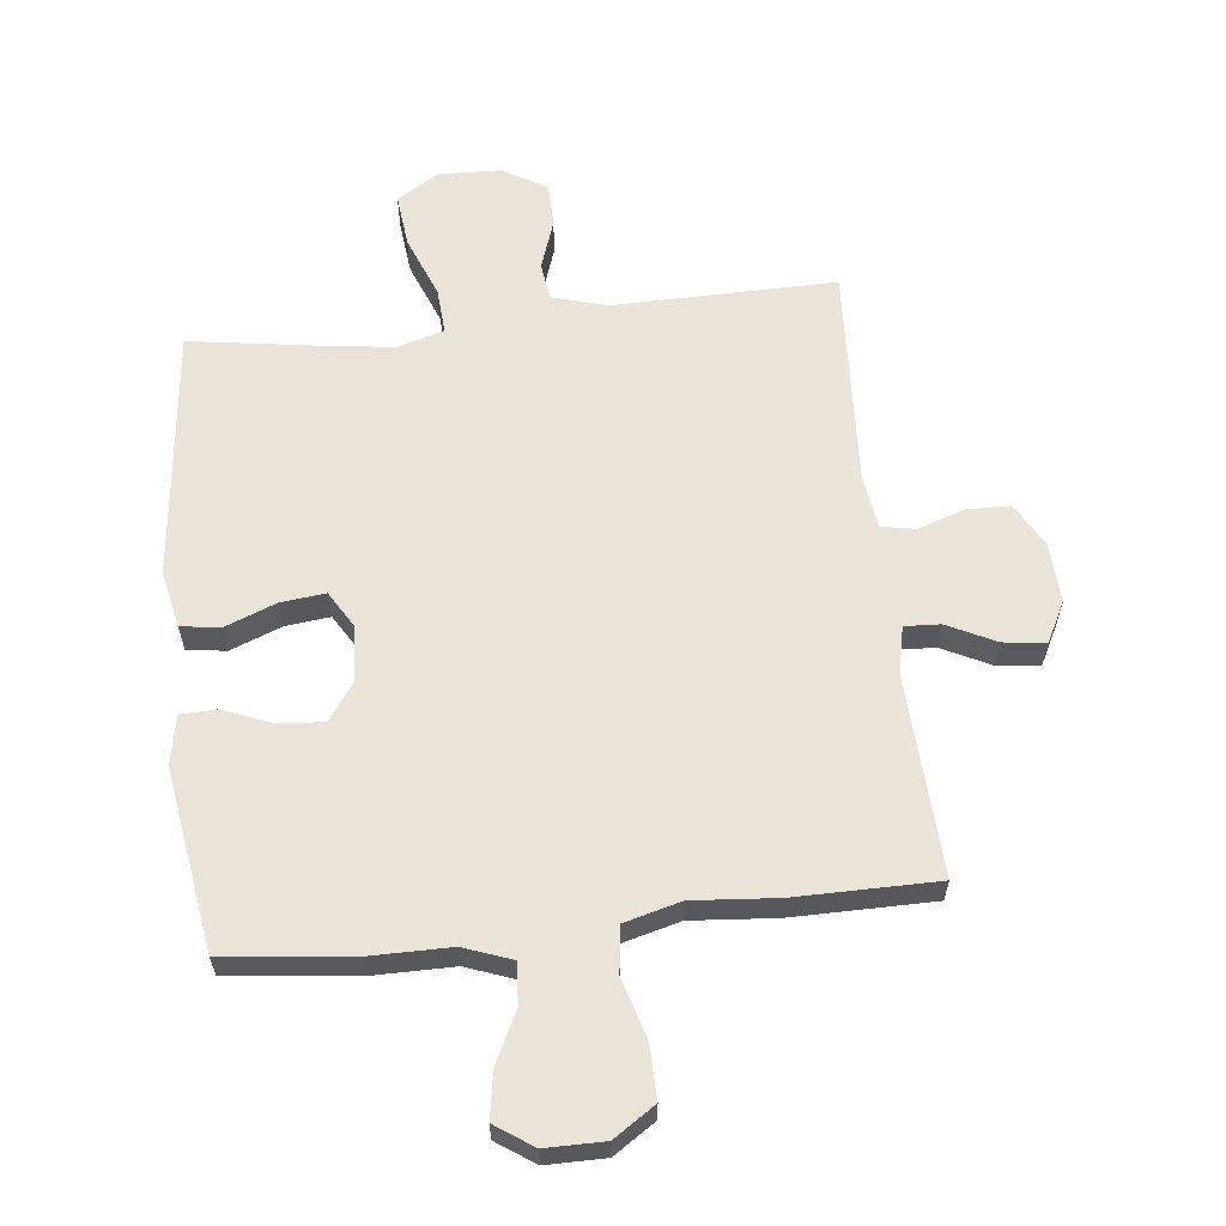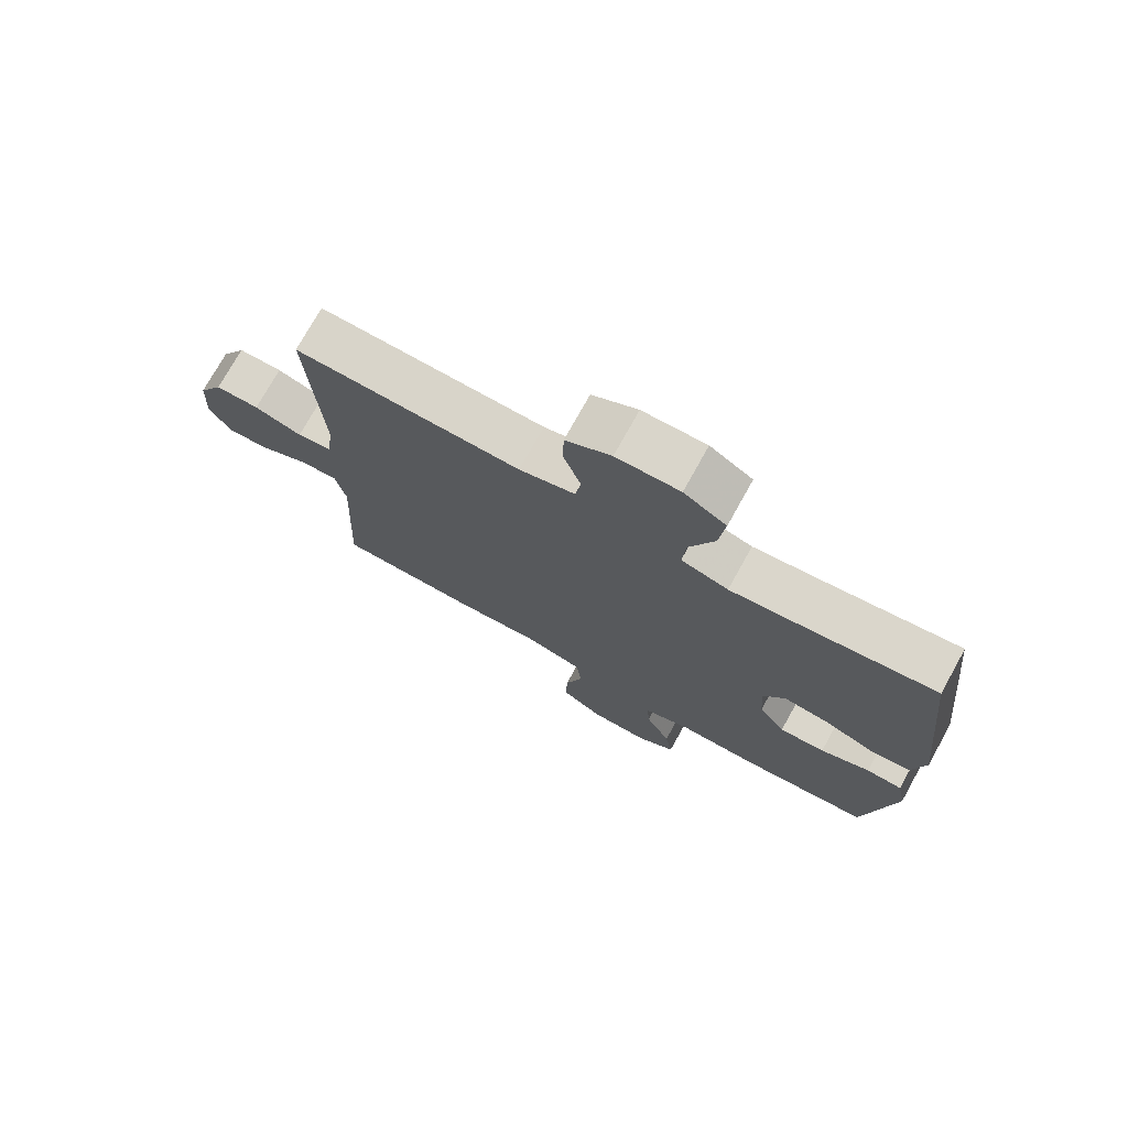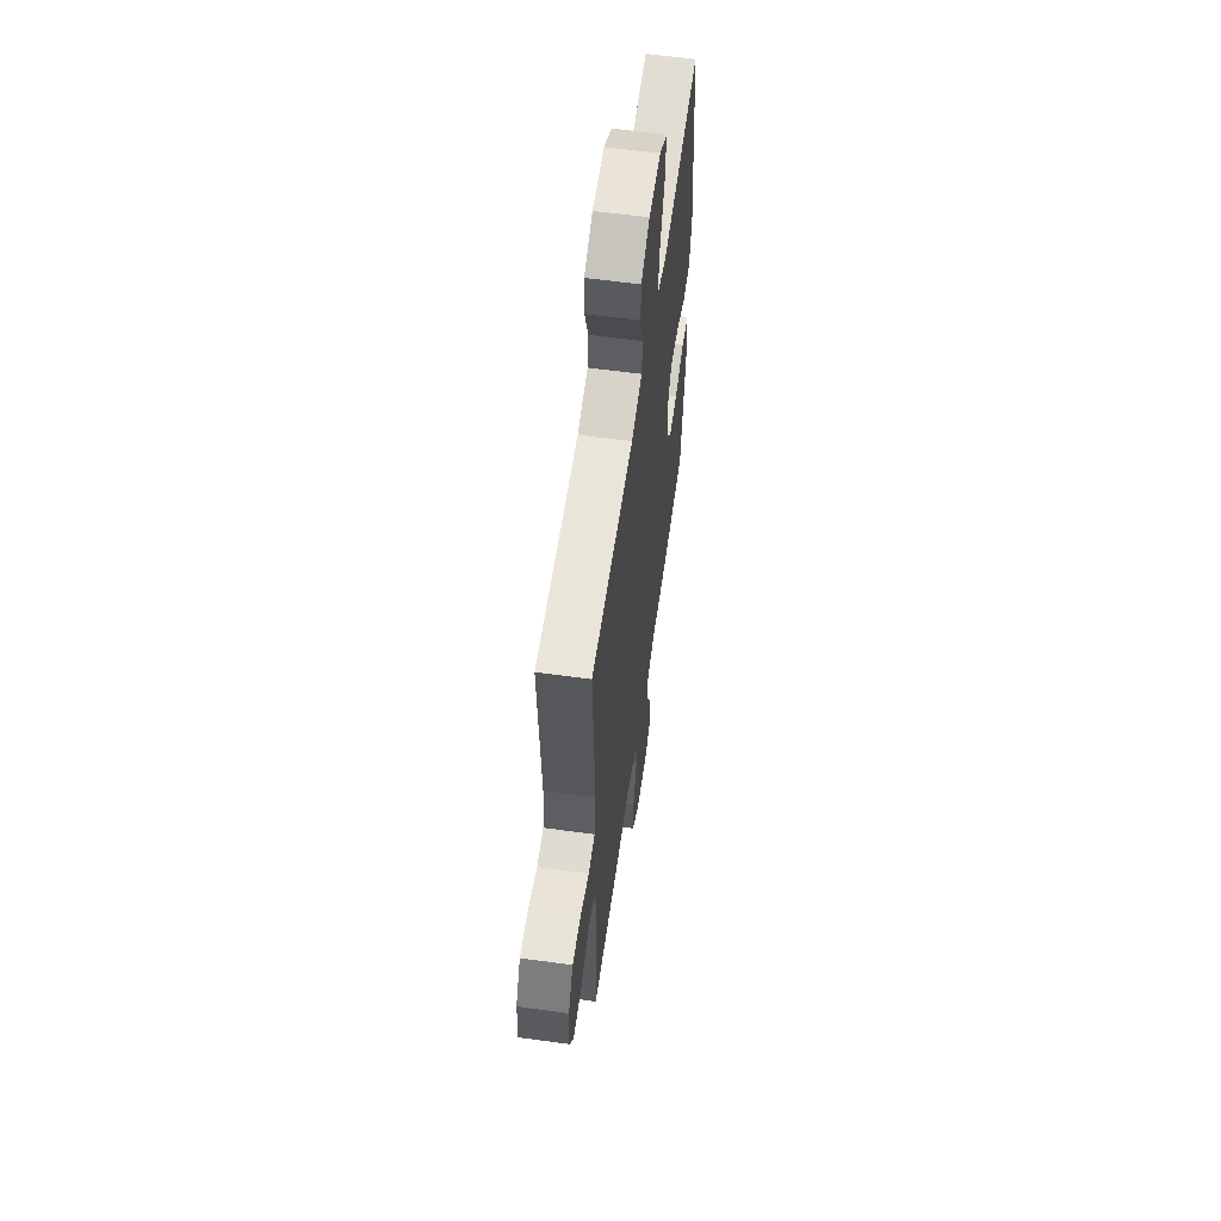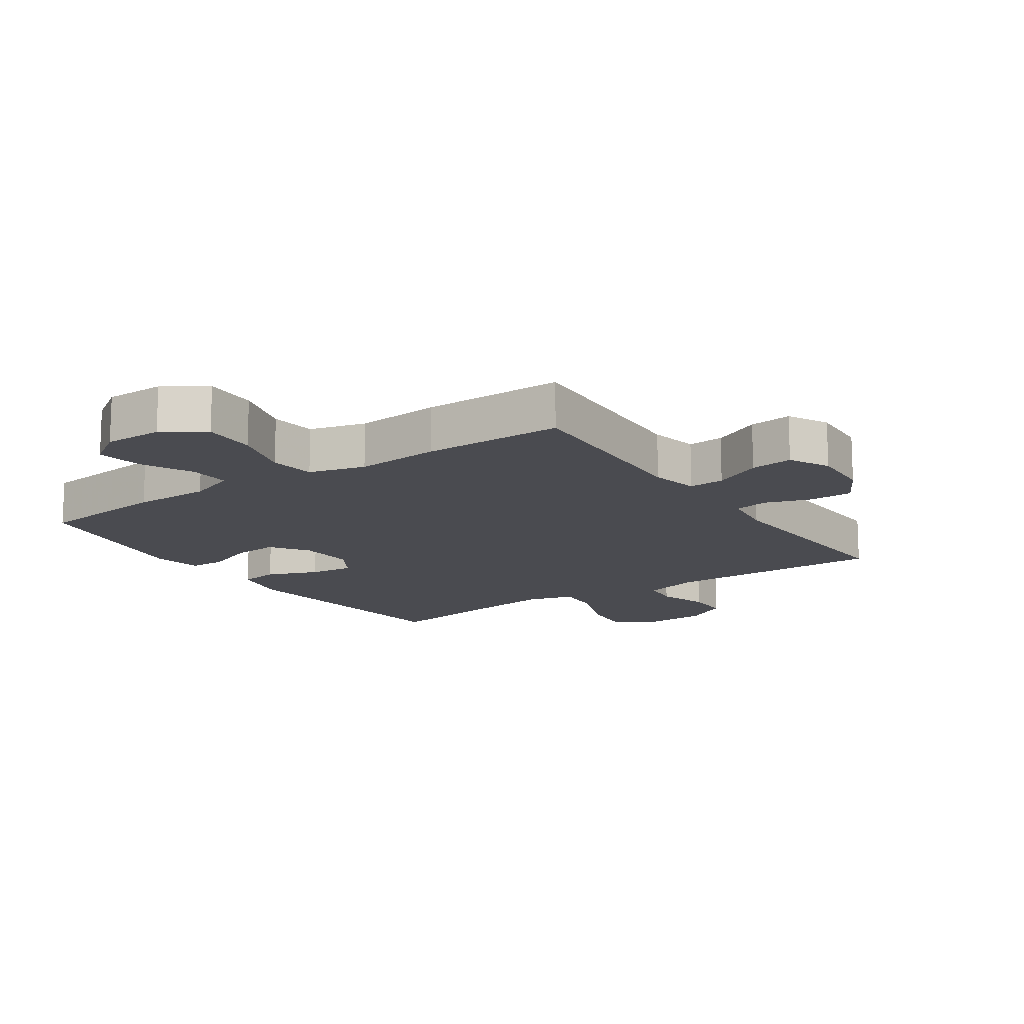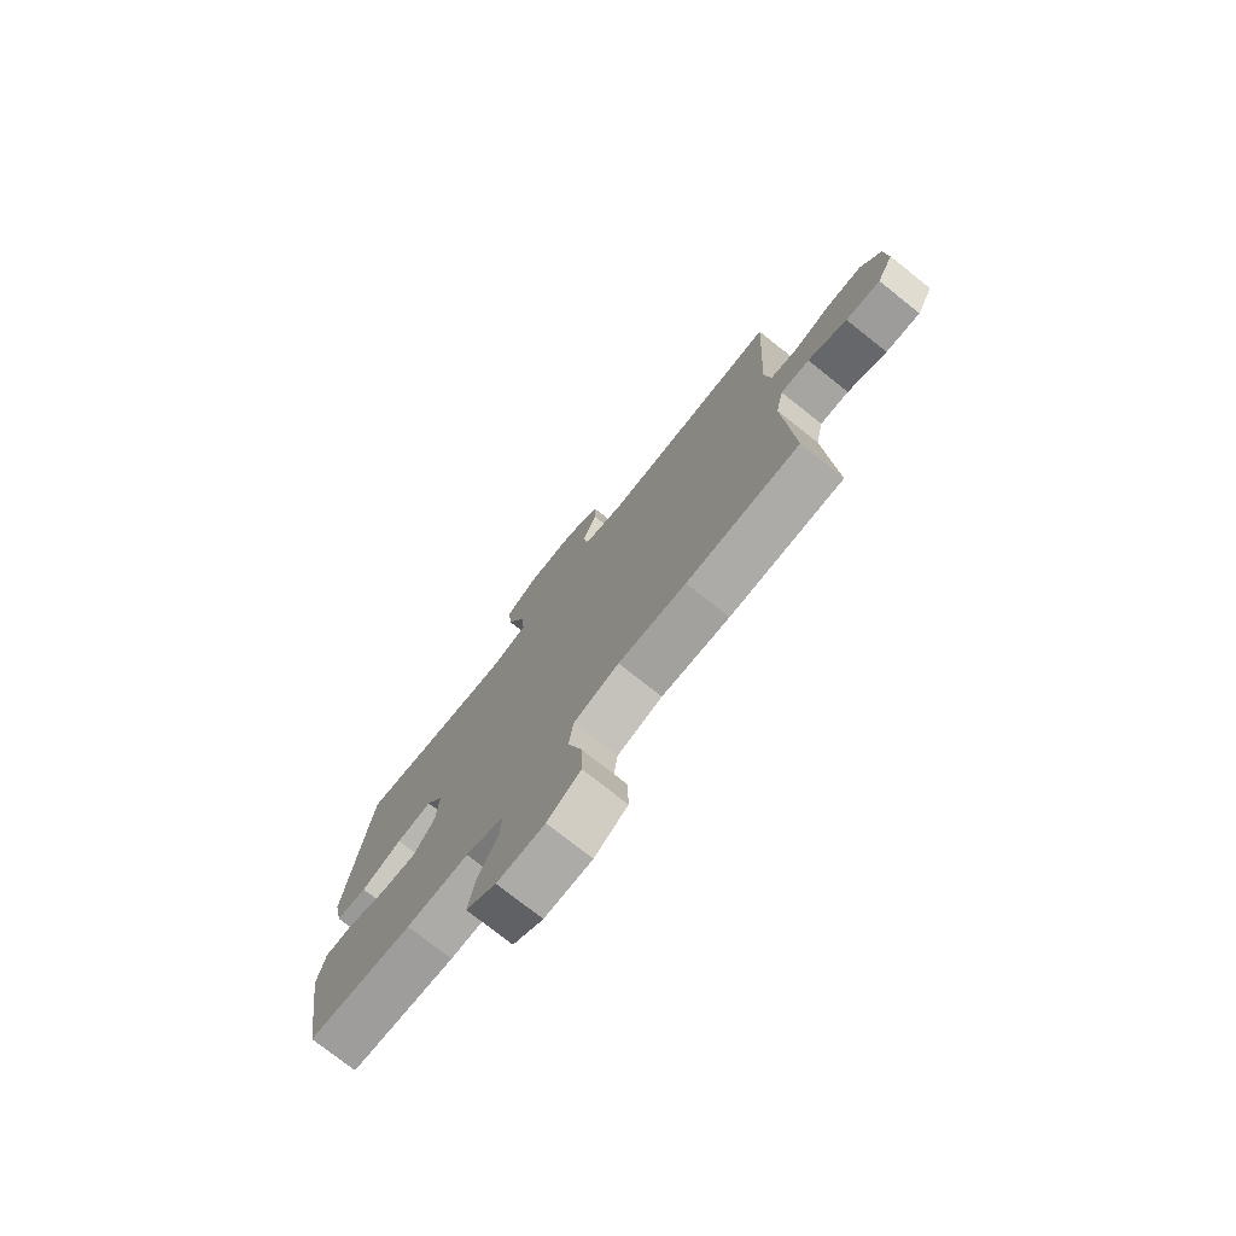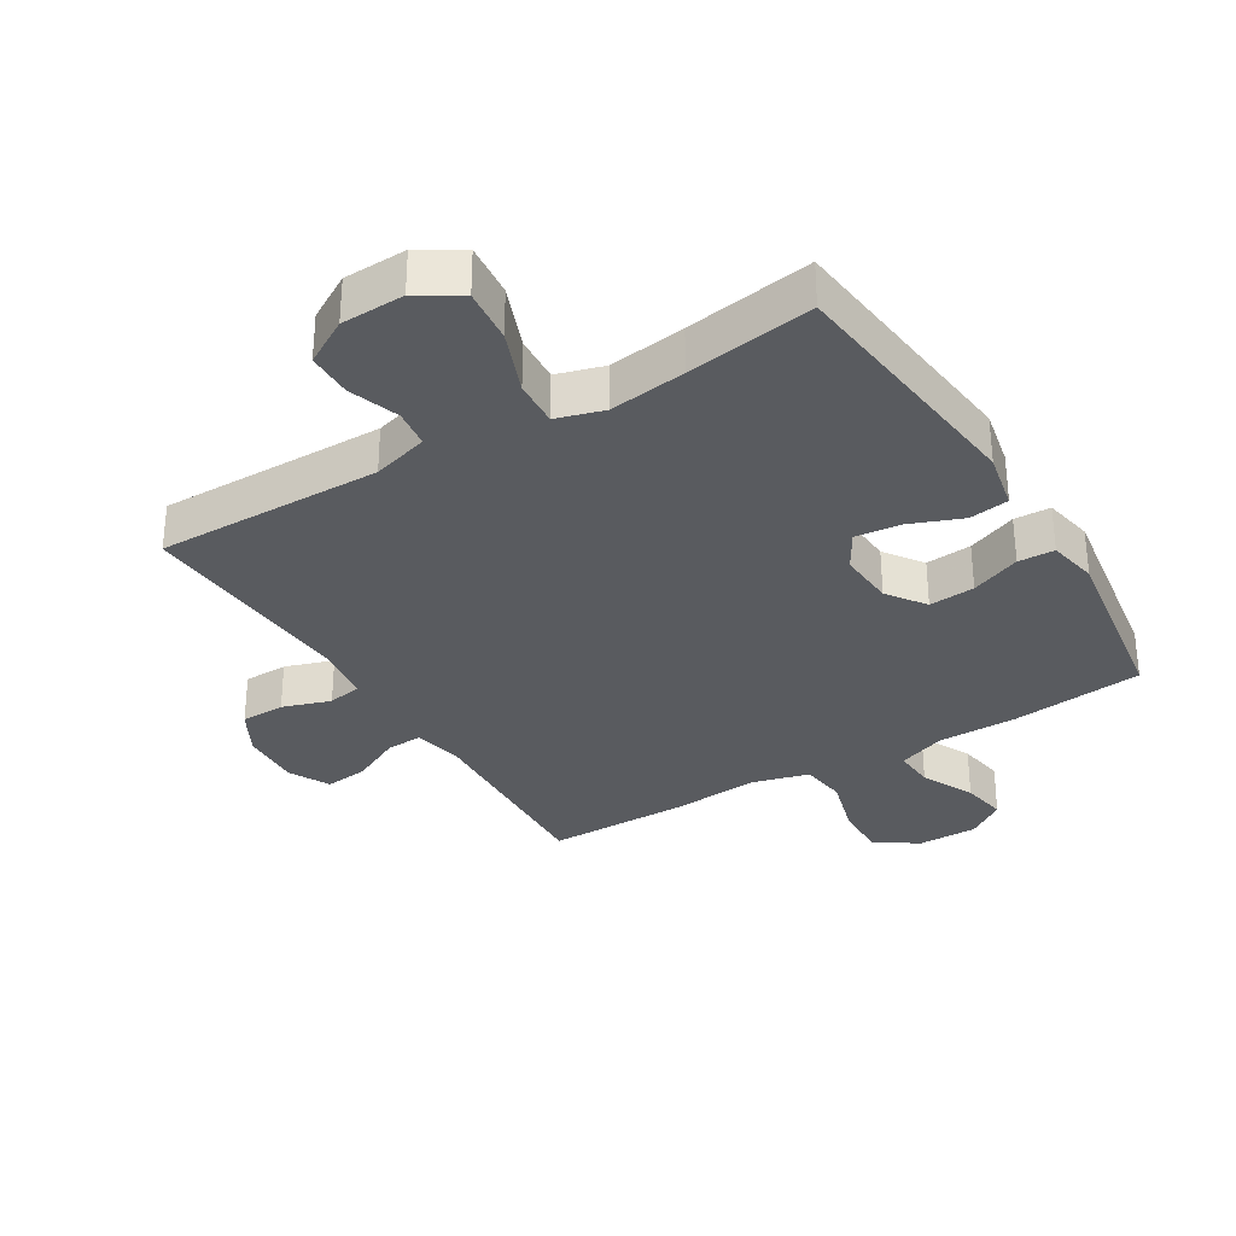
<metadata>
{"format":"obj","ext":"obj","renderer":"f3d","projection":"perspective","resolution":1024,"background":"white","views":[{"elev":60.9,"azim":173.7,"up":"+Y"},{"elev":74.8,"azim":29.1,"up":"+Z"},{"elev":59.2,"azim":-81.9,"up":"+Z"},{"elev":-14.5,"azim":-145.7,"up":"+Y"},{"elev":-76.2,"azim":-128.4,"up":"+Z"},{"elev":-32.1,"azim":31.4,"up":"+Y"}]}
</metadata>
<code>
v -0.5 0.07 -0.5
v -0.484 0.07 -0.182
v -0.5 0.07 -0.105
v -0.557 0.07 -0.108
v -0.634 0.07 -0.146
v -0.702 0.07 -0.154
v -0.735 0.07 -0.09
v -0.73 0.07 0.006
v -0.691 0.07 0.076
v -0.622 0.07 0.077
v -0.547 0.07 0.052
v -0.493 0.07 0.062
v -0.481 0.07 0.148
v -0.5 0.07 0.5
v -0.146 0.07 0.495
v -0.058 0.07 0.52
v -0.05 0.07 0.58
v -0.077 0.07 0.659
v -0.076 0.07 0.73
v -0.005 0.07 0.771
v 0.094 0.07 0.774
v 0.16 0.07 0.733
v 0.151 0.07 0.648
v 0.112 0.07 0.549
v 0.107 0.07 0.476
v 0.181 0.07 0.454
v 0.301 0.07 0.47
v 0.5 0.07 0.5
v 0.544 0.07 0.099
v 0.525 0.07 0.008
v 0.463 0.07 -0.001
v 0.381 0.07 0.031
v 0.31 0.07 0.039
v 0.275 0.07 -0.02
v 0.281 0.07 -0.108
v 0.323 0.07 -0.168
v 0.395 0.07 -0.162
v 0.473 0.07 -0.131
v 0.53 0.07 -0.133
v 0.545 0.07 -0.211
v 0.5 0.07 -0.5
v 0.292 0.07 -0.523
v 0.169 0.07 -0.523
v 0.093 0.07 -0.551
v 0.097 0.07 -0.616
v 0.137 0.07 -0.698
v 0.149 0.07 -0.771
v 0.089 0.07 -0.812
v -0.005 0.07 -0.812
v -0.071 0.07 -0.768
v -0.069 0.07 -0.683
v -0.041 0.07 -0.587
v -0.05 0.07 -0.514
v -0.14 0.07 -0.49
v -0.275 0.07 -0.501
v -0.5 0 -0.5
v -0.484 0 -0.182
v -0.5 0 -0.105
v -0.557 0 -0.108
v -0.634 0 -0.146
v -0.702 0 -0.154
v -0.735 0 -0.09
v -0.73 0 0.006
v -0.691 0 0.076
v -0.622 0 0.077
v -0.547 0 0.052
v -0.493 0 0.062
v -0.481 0 0.148
v -0.5 0 0.5
v -0.146 0 0.495
v -0.058 0 0.52
v -0.05 0 0.58
v -0.077 0 0.659
v -0.076 0 0.73
v -0.005 0 0.771
v 0.094 0 0.774
v 0.16 0 0.733
v 0.151 0 0.648
v 0.112 0 0.549
v 0.107 0 0.476
v 0.181 0 0.454
v 0.301 0 0.47
v 0.5 0 0.5
v 0.544 0 0.099
v 0.525 0 0.008
v 0.463 0 -0.001
v 0.381 0 0.031
v 0.31 0 0.039
v 0.275 0 -0.02
v 0.281 0 -0.108
v 0.323 0 -0.168
v 0.395 0 -0.162
v 0.473 0 -0.131
v 0.53 0 -0.133
v 0.545 0 -0.211
v 0.5 0 -0.5
v 0.292 0 -0.523
v 0.169 0 -0.523
v 0.093 0 -0.551
v 0.097 0 -0.616
v 0.137 0 -0.698
v 0.149 0 -0.771
v 0.089 0 -0.812
v -0.005 0 -0.812
v -0.071 0 -0.768
v -0.069 0 -0.683
v -0.041 0 -0.587
v -0.05 0 -0.514
v -0.14 0 -0.49
v -0.275 0 -0.501
f 54 55 1 2
f 53 54 2 3
f 50 51 52
f 49 50 52
f 48 49 52
f 47 48 52
f 46 47 52
f 45 46 52
f 44 45 52 53
f 43 44 53 3
f 41 42 43
f 40 41 43
f 39 40 43
f 38 39 43
f 37 38 43
f 36 37 43
f 35 36 43 3
f 30 31 32
f 29 30 32
f 28 29 32
f 27 28 32
f 26 27 32 33
f 25 26 33 34
f 22 23 24
f 21 22 24
f 20 21 24
f 19 20 24
f 18 19 24
f 17 18 24
f 16 17 24 25
f 34 35 3
f 25 34 3
f 16 25 3
f 15 16 3
f 9 10 11
f 8 9 11
f 7 8 11
f 6 7 11
f 5 6 11
f 4 5 11
f 4 11 12
f 3 4 12
f 15 3 12 13
f 13 14 15
f 57 56 110 109
f 58 57 109 108
f 107 106 105
f 107 105 104
f 107 104 103
f 107 103 102
f 107 102 101
f 107 101 100
f 108 107 100 99
f 58 108 99 98
f 98 97 96
f 98 96 95
f 98 95 94
f 98 94 93
f 98 93 92
f 98 92 91
f 58 98 91 90
f 87 86 85
f 87 85 84
f 87 84 83
f 87 83 82
f 88 87 82 81
f 89 88 81 80
f 79 78 77
f 79 77 76
f 79 76 75
f 79 75 74
f 79 74 73
f 79 73 72
f 80 79 72 71
f 58 90 89
f 58 89 80
f 58 80 71
f 58 71 70
f 66 65 64
f 66 64 63
f 66 63 62
f 66 62 61
f 66 61 60
f 66 60 59
f 67 66 59
f 67 59 58
f 68 67 58 70
f 70 69 68
f 1 56 57 2
f 2 57 58 3
f 3 58 59 4
f 4 59 60 5
f 5 60 61 6
f 6 61 62 7
f 7 62 63 8
f 8 63 64 9
f 9 64 65 10
f 10 65 66 11
f 11 66 67 12
f 12 67 68 13
f 13 68 69 14
f 14 69 70 15
f 15 70 71 16
f 16 71 72 17
f 17 72 73 18
f 18 73 74 19
f 19 74 75 20
f 20 75 76 21
f 21 76 77 22
f 22 77 78 23
f 23 78 79 24
f 24 79 80 25
f 25 80 81 26
f 26 81 82 27
f 27 82 83 28
f 28 83 84 29
f 29 84 85 30
f 30 85 86 31
f 31 86 87 32
f 32 87 88 33
f 33 88 89 34
f 34 89 90 35
f 35 90 91 36
f 36 91 92 37
f 37 92 93 38
f 38 93 94 39
f 39 94 95 40
f 40 95 96 41
f 41 96 97 42
f 42 97 98 43
f 43 98 99 44
f 44 99 100 45
f 45 100 101 46
f 46 101 102 47
f 47 102 103 48
f 48 103 104 49
f 49 104 105 50
f 50 105 106 51
f 51 106 107 52
f 52 107 108 53
f 53 108 109 54
f 54 109 110 55
f 55 110 56 1

</code>
